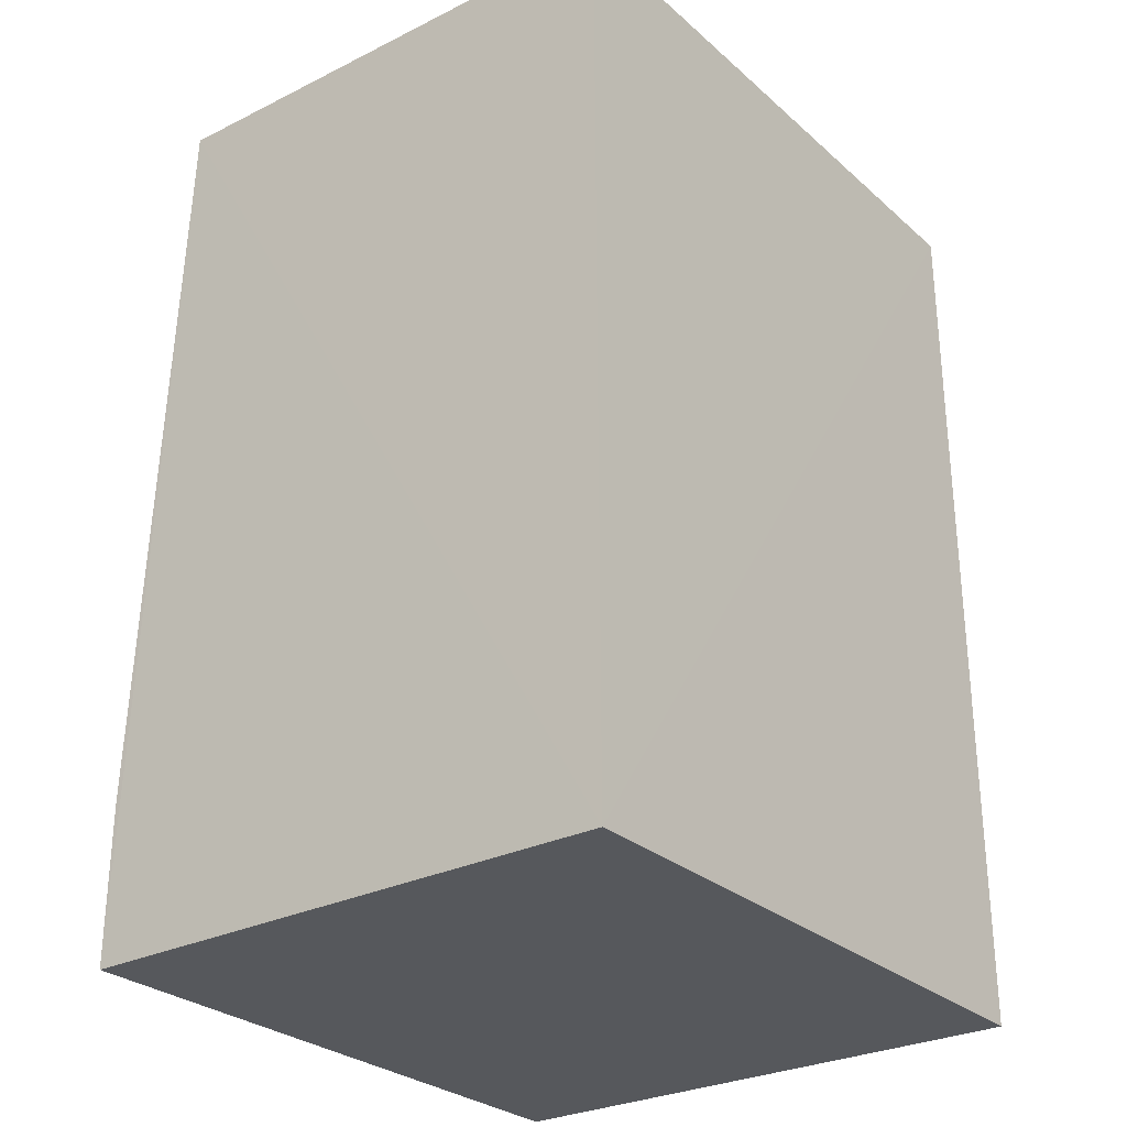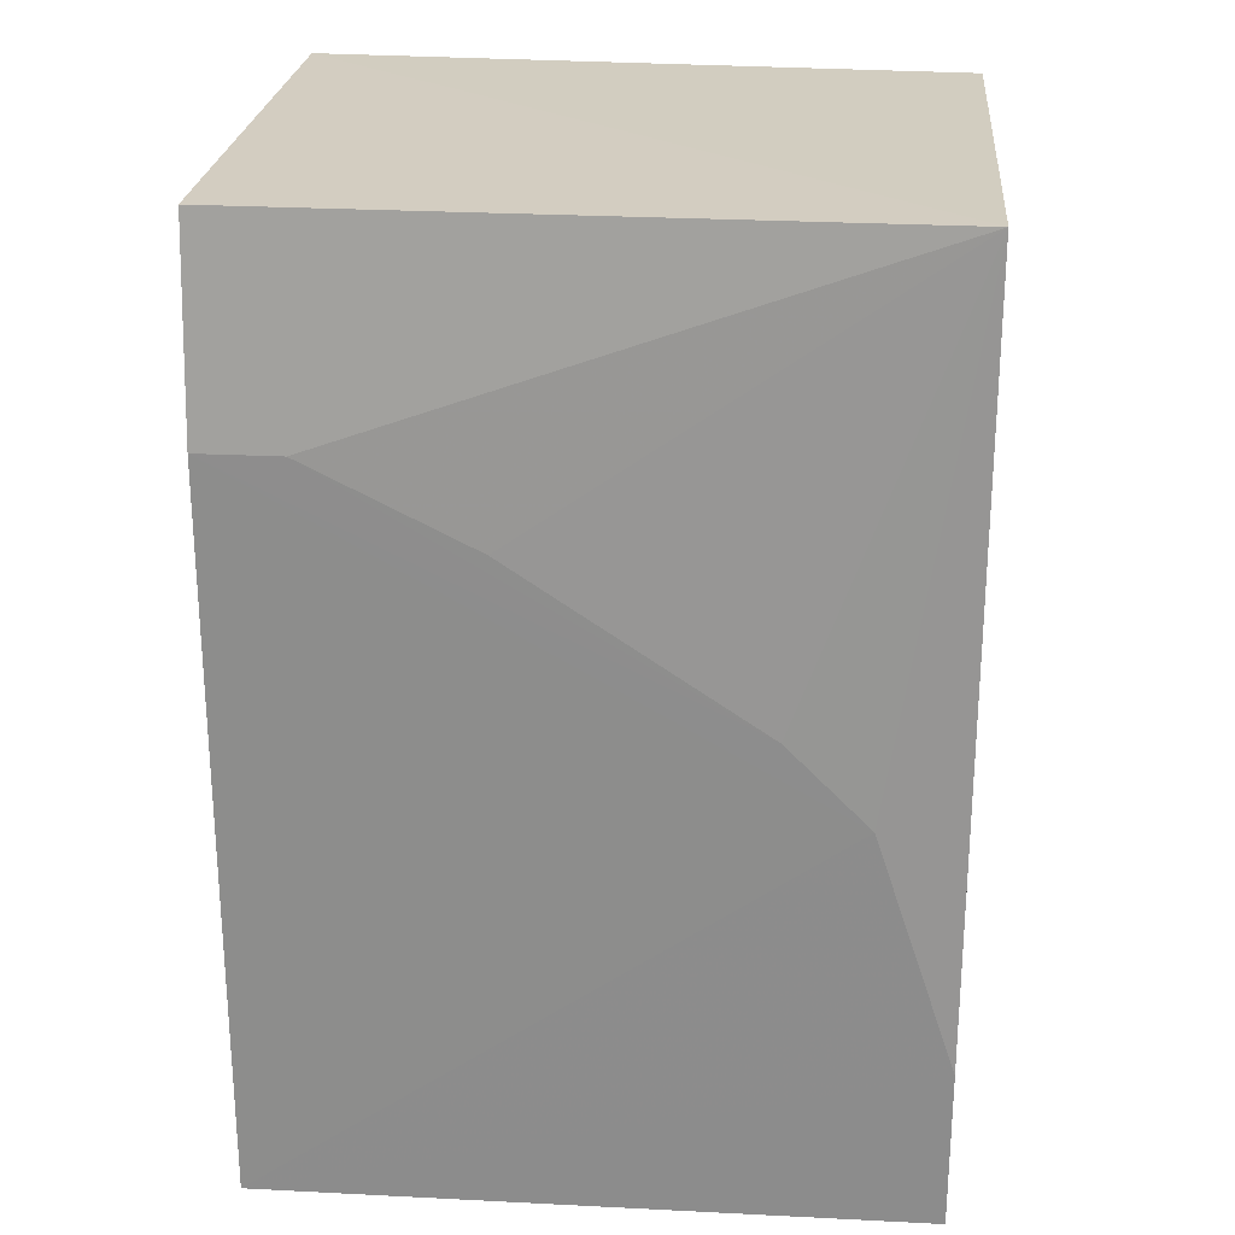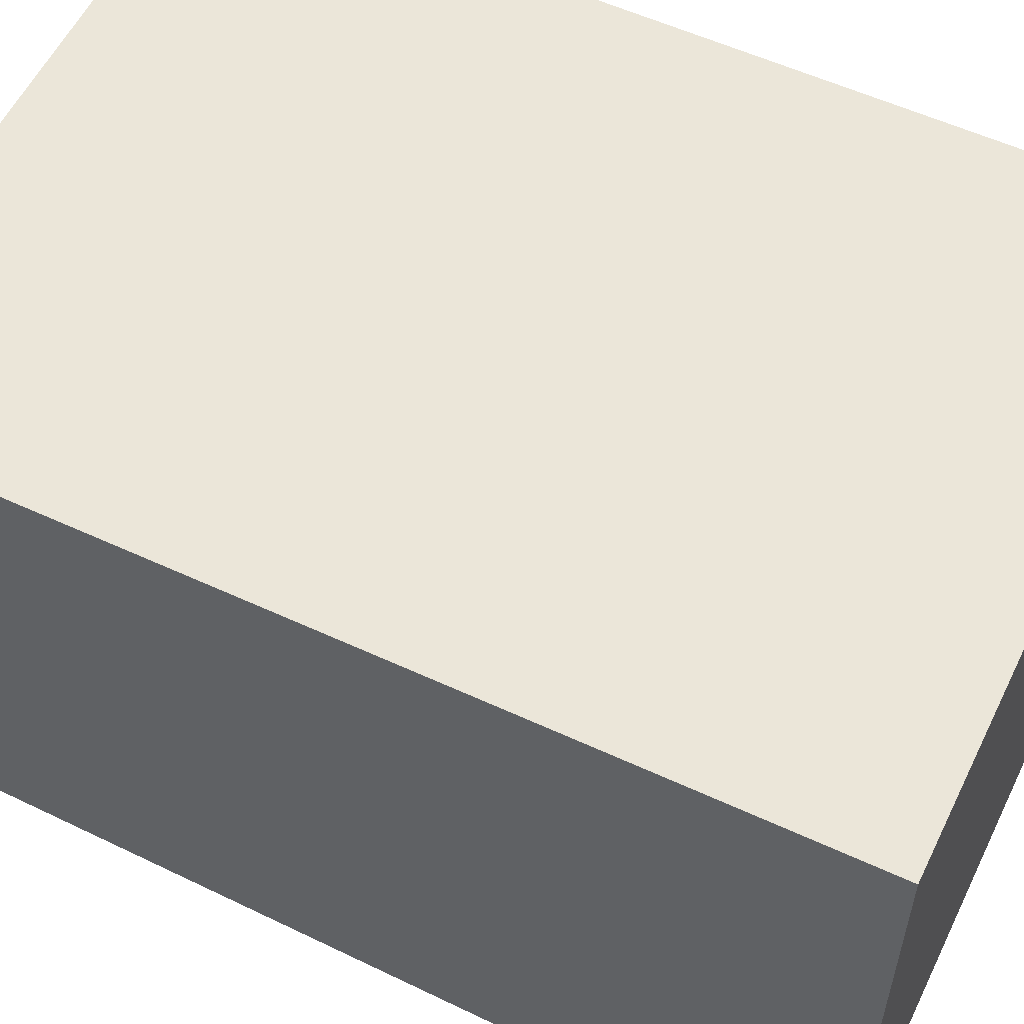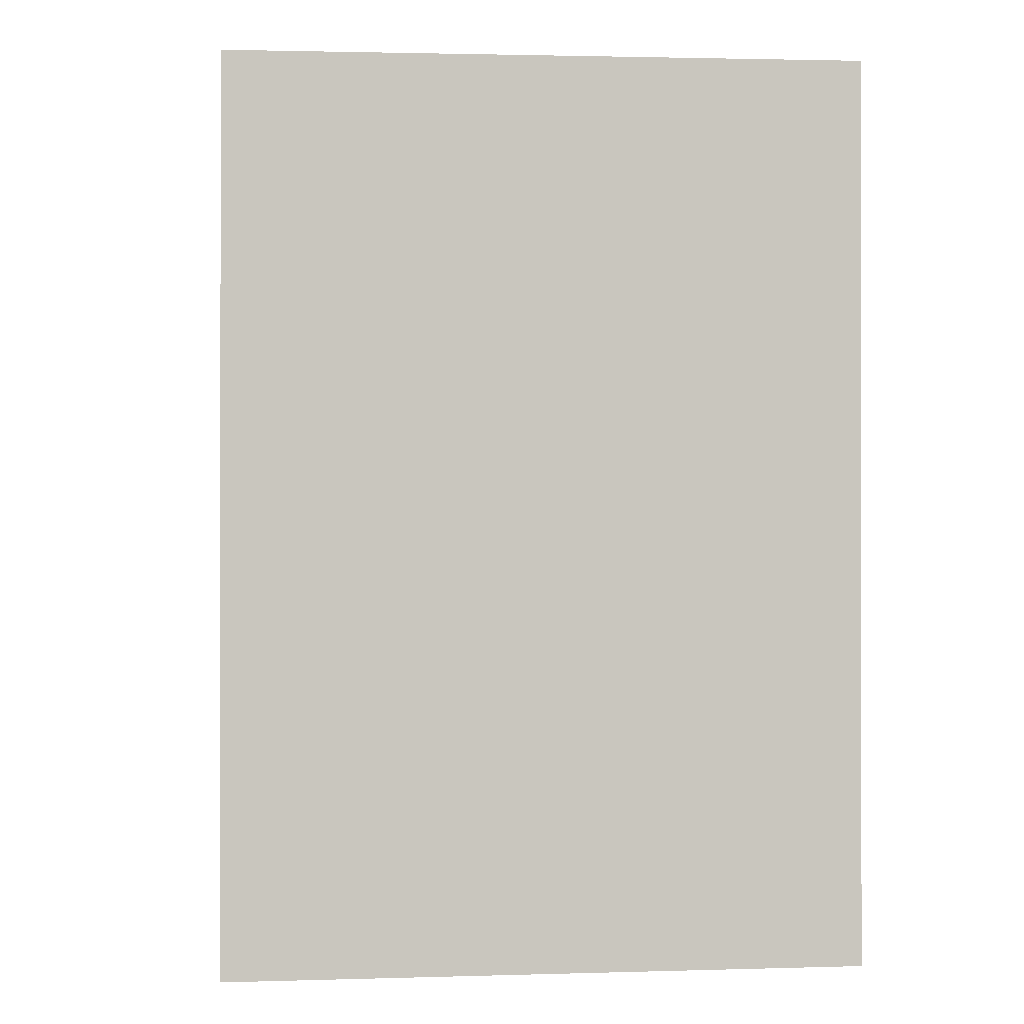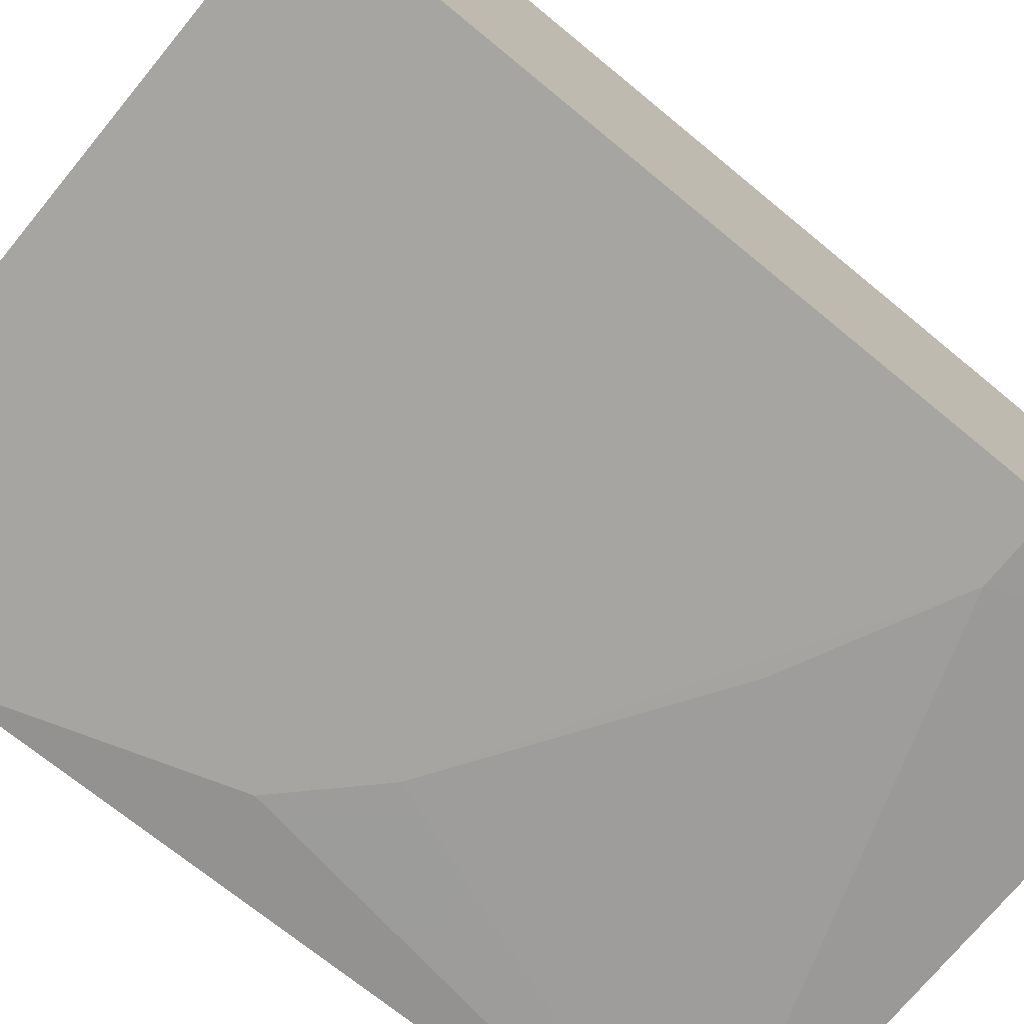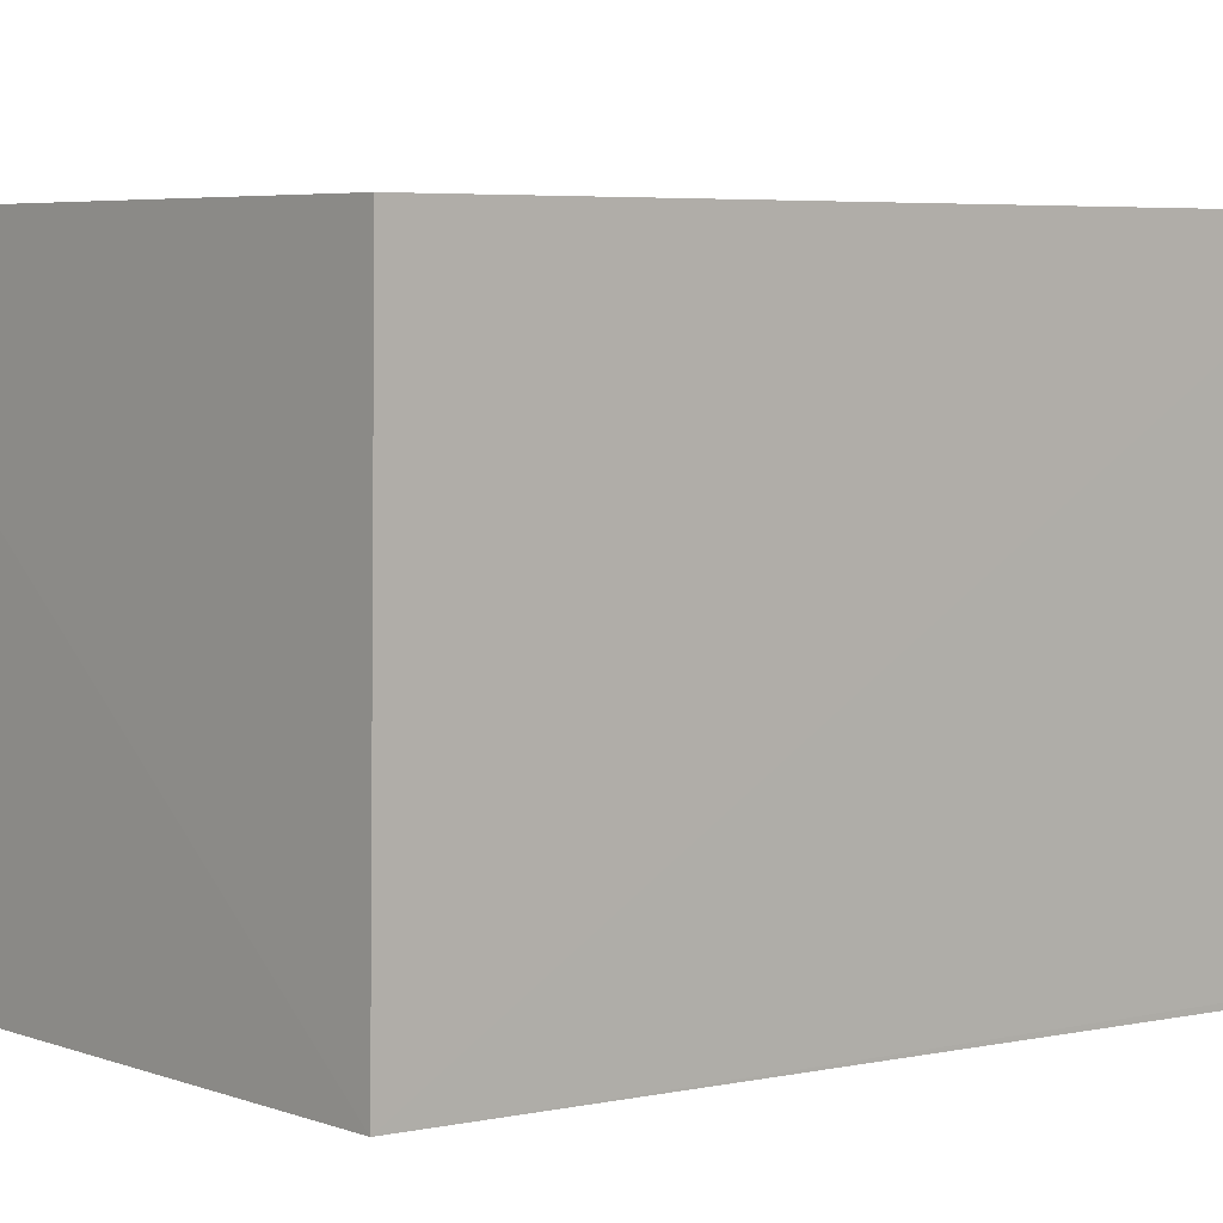
<metadata>
{"format":"obj","ext":"obj","renderer":"f3d","projection":"perspective","resolution":1024,"background":"white","views":[{"elev":-28.2,"azim":-52.6,"up":"+Y"},{"elev":25.2,"azim":-174.9,"up":"+Y"},{"elev":56.3,"azim":-64.1,"up":"+Z"},{"elev":-0.3,"azim":-7.0,"up":"+Y"},{"elev":-74.3,"azim":50.6,"up":"+Z"},{"elev":5.4,"azim":-130.9,"up":"+Z"}]}
</metadata>
<code>
v -0.04946 0.02645 0.02396
v -0.04946 -0.009958 0.02401
v -0.04943 -0.009951 0.001446
v -0.075 0.02651 0.002998
v -0.07502 -0.009958 0.02401
v -0.04945 0.02662 0.00276
v -0.075 0.02623 0.02392
v -0.075 -0.009962 0.001667
v -0.05264 0.01877 0.001681
v -0.04944 0.01877 0.001661
v -0.07181 0.005993 0.001677
v -0.07499 -0.003577 0.001678
v -0.06862 0.009188 0.001687
v -0.05904 0.01558 0.001693
f 1 2 3
f 5 2 1
f 6 4 1
f 7 5 1
f 7 1 4
f 7 4 5
f 8 3 2
f 8 2 5
f 8 5 4
f 9 4 6
f 10 9 6
f 10 6 1
f 10 1 3
f 11 10 3
f 12 8 4
f 12 4 11
f 12 11 3
f 12 3 8
f 13 11 4
f 13 9 10
f 13 10 11
f 14 13 4
f 14 4 9
f 14 9 13

</code>
